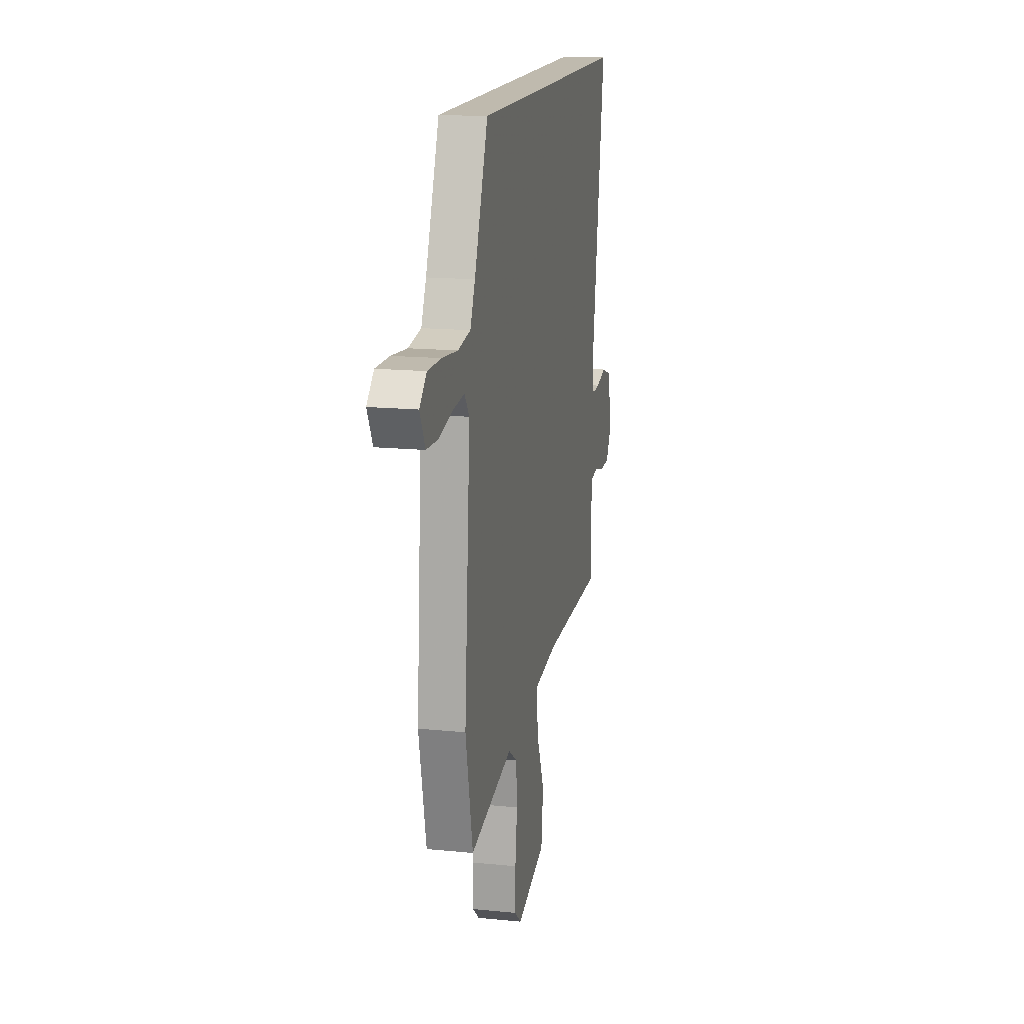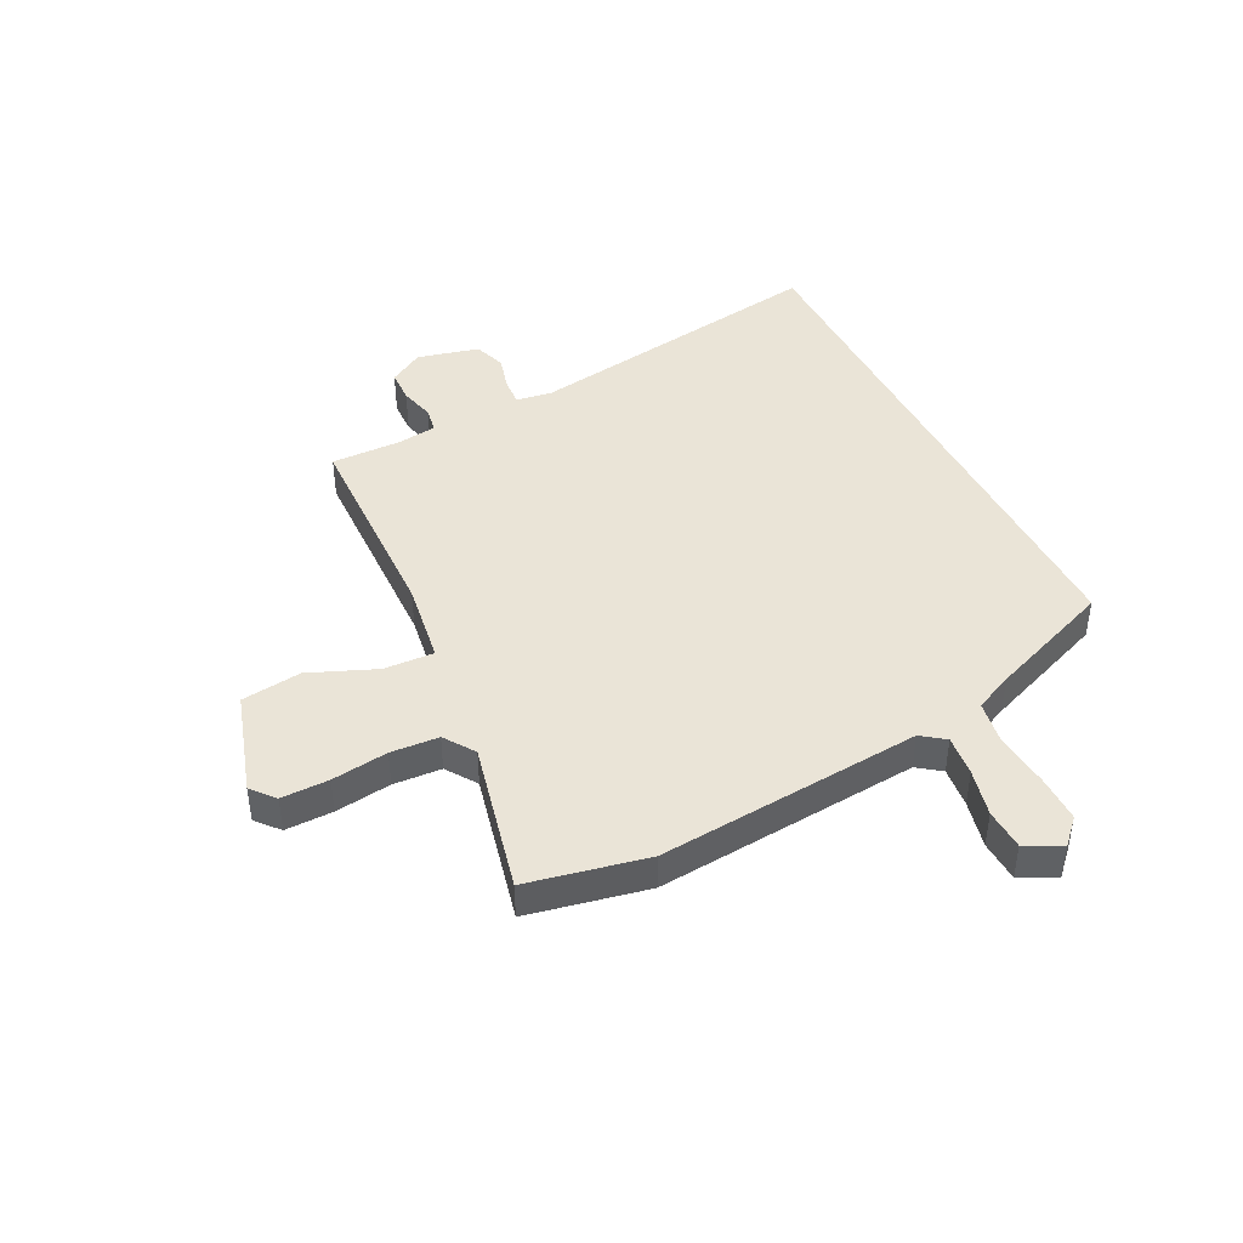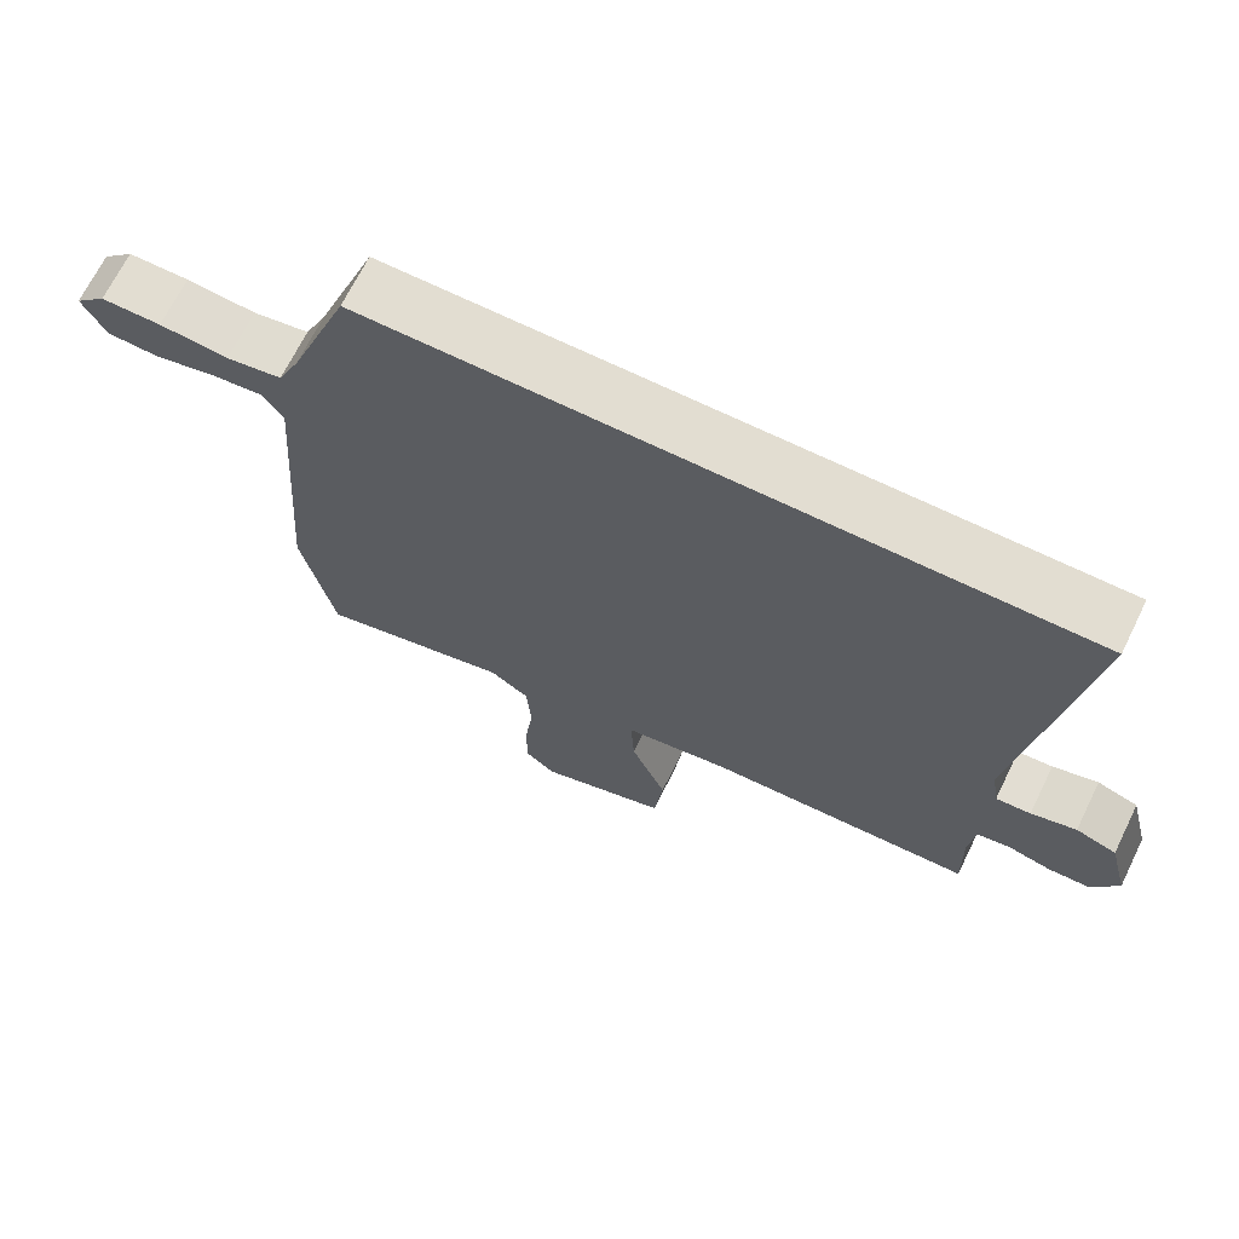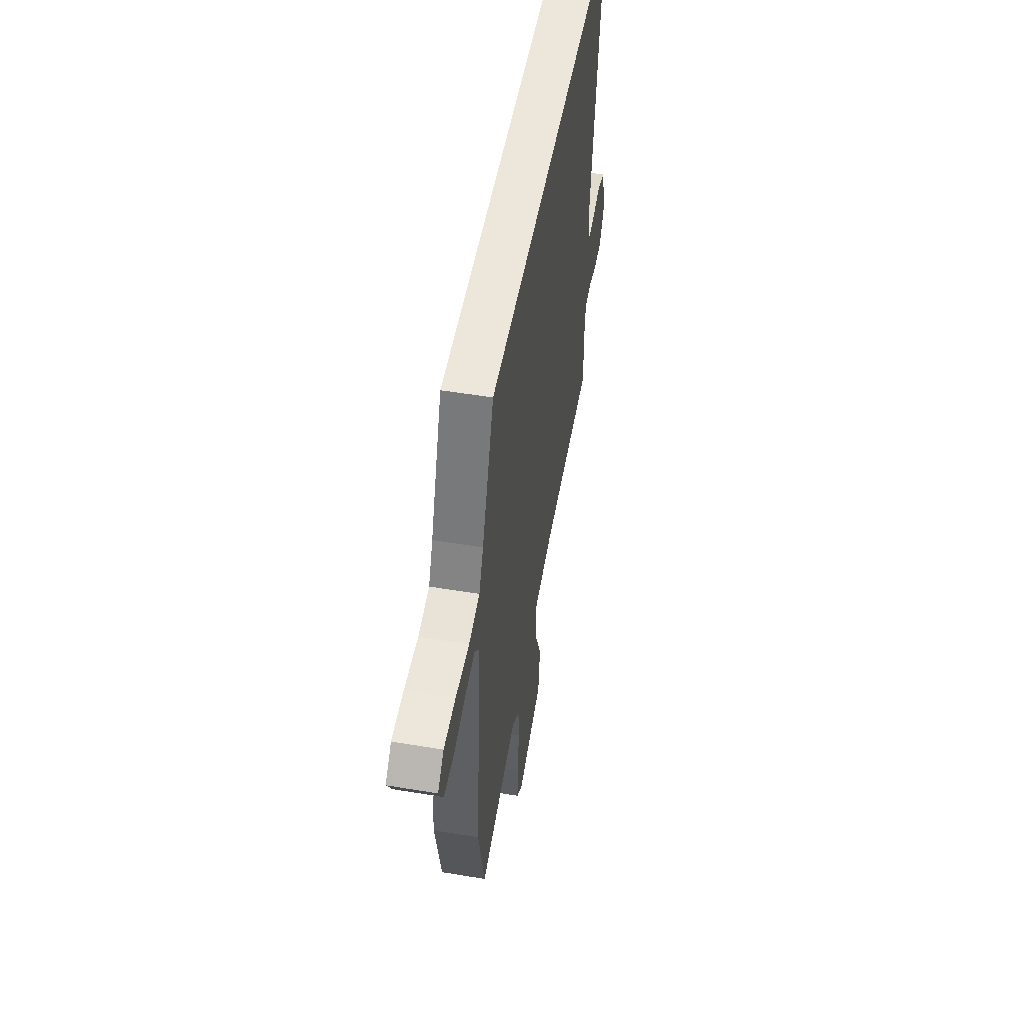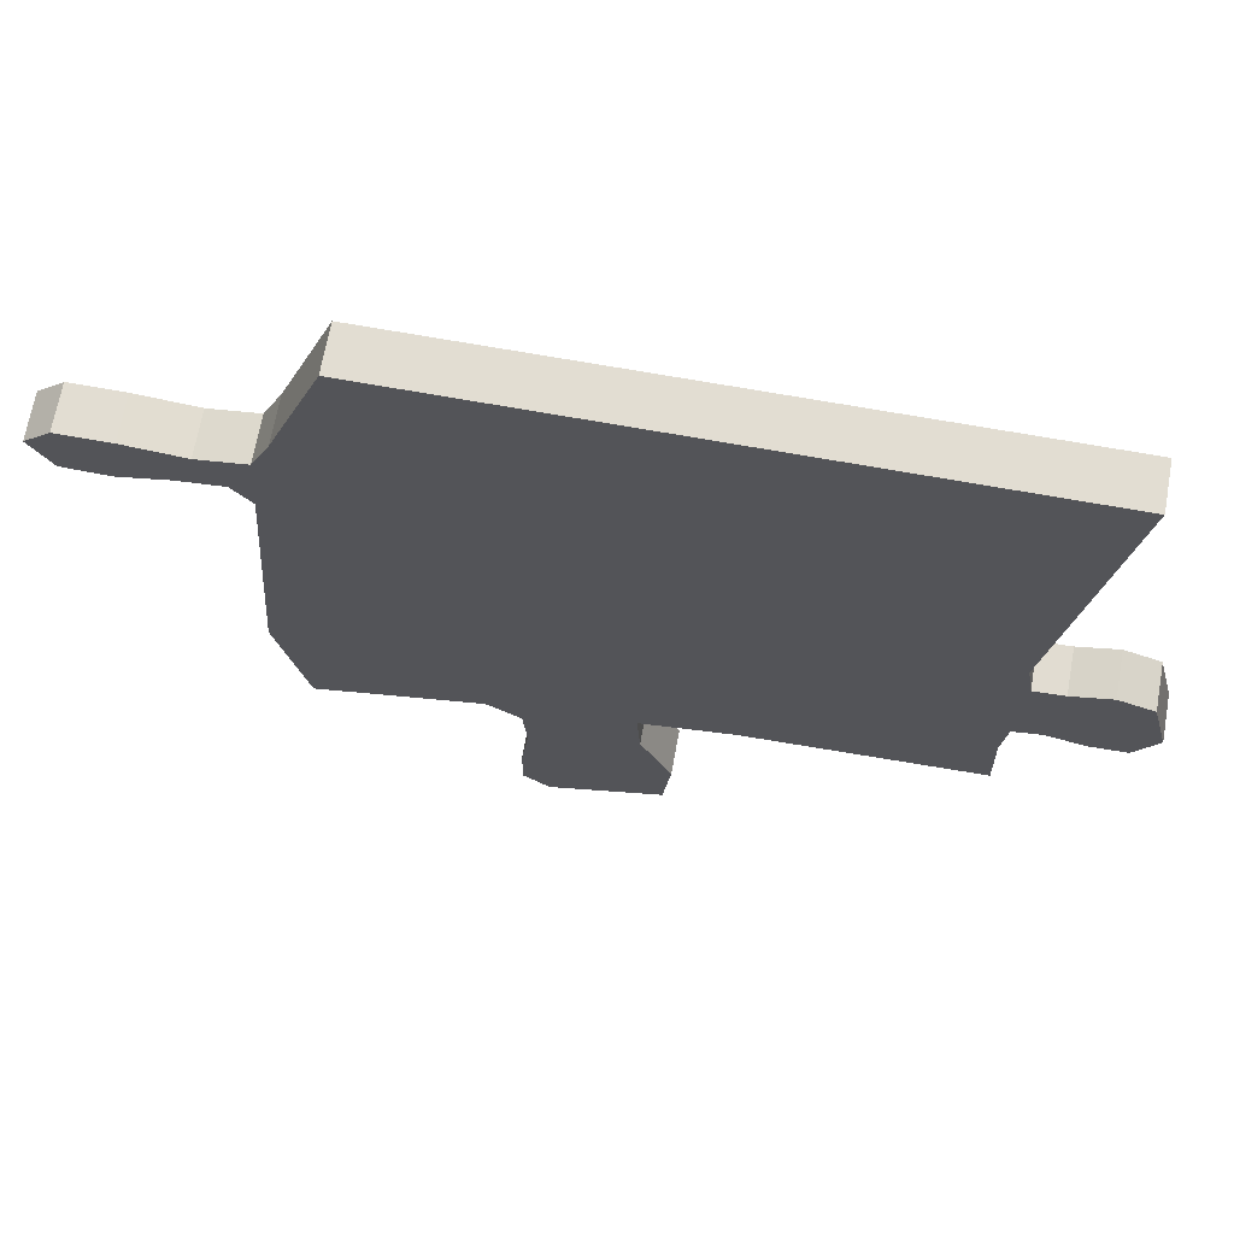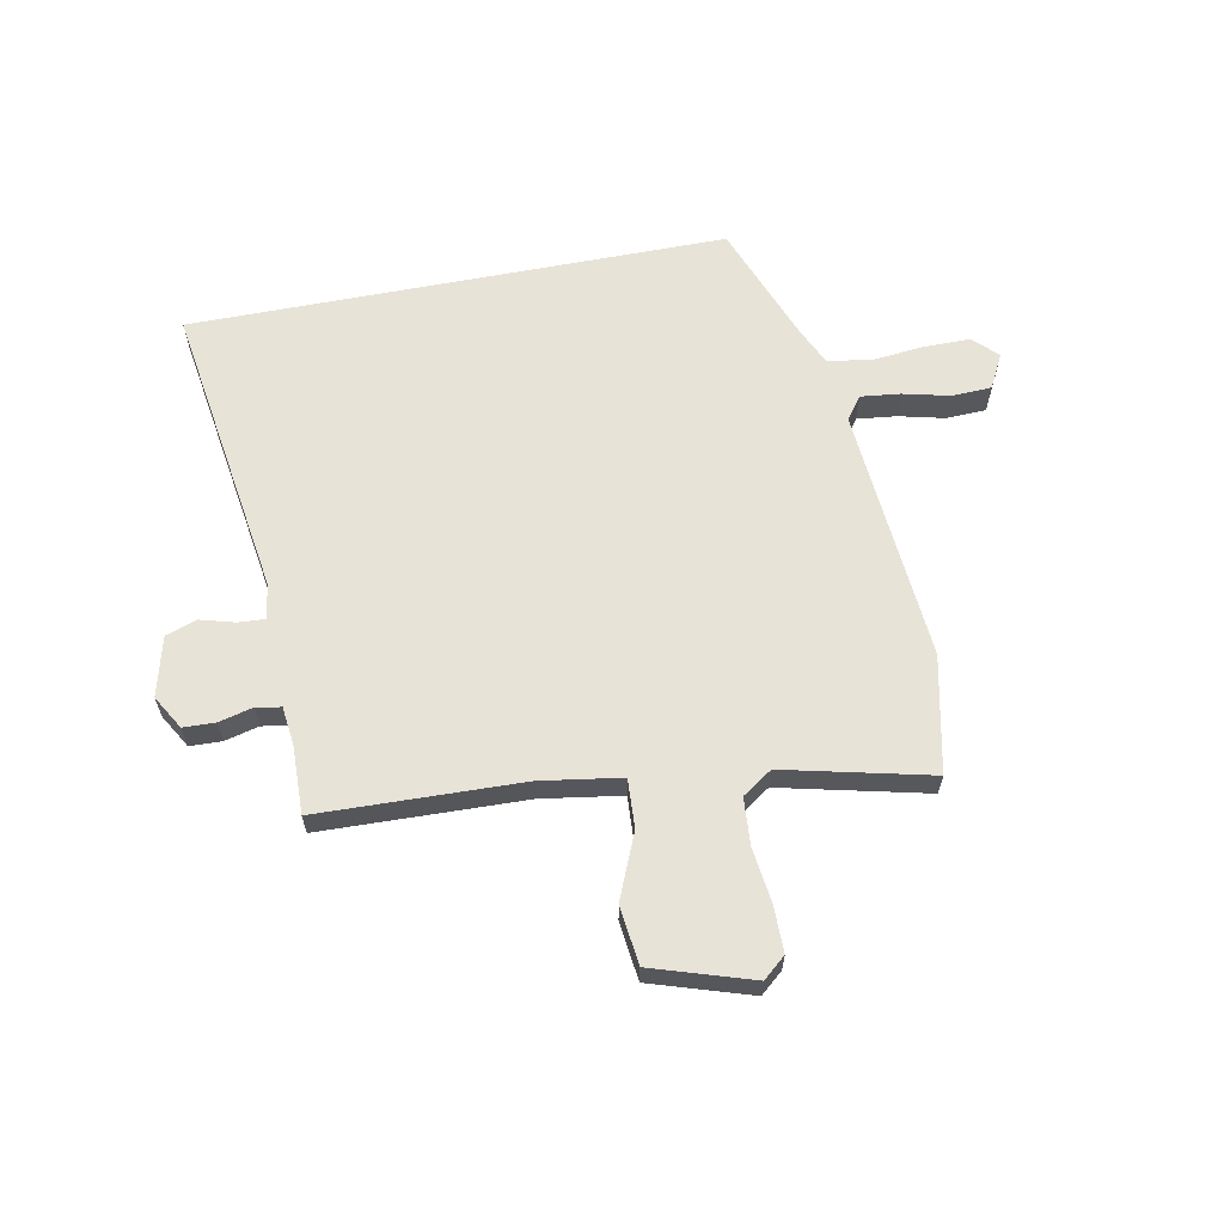
<metadata>
{"format":"obj","ext":"obj","renderer":"f3d","projection":"perspective","resolution":1024,"background":"white","views":[{"elev":15.7,"azim":-78.1,"up":"+Z"},{"elev":43.6,"azim":-117.0,"up":"+Y"},{"elev":68.4,"azim":26.2,"up":"+Z"},{"elev":51.9,"azim":-79.8,"up":"+Z"},{"elev":68.3,"azim":10.3,"up":"+Z"},{"elev":62.2,"azim":169.0,"up":"+Y"}]}
</metadata>
<code>
v -0.486 0.07 -0.565
v -0.53 0.07 -0.359
v -0.495 0.07 0.097
v -0.525 0.07 0.137
v -0.595 0.07 0.129
v -0.677 0.07 0.109
v -0.748 0.07 0.112
v -0.78 0.07 0.173
v -0.738 0.07 0.214
v -0.656 0.07 0.214
v -0.562 0.07 0.205
v -0.486 0.07 0.218
v -0.456 0.07 0.284
v -0.374 0.07 0.5
v 0.578 0.07 0.5
v 0.499 0.07 -0.031
v 0.509 0.07 -0.093
v 0.556 0.07 -0.09
v 0.617 0.07 -0.073
v 0.672 0.07 -0.092
v 0.699 0.07 -0.198
v 0.664 0.07 -0.258
v 0.607 0.07 -0.26
v 0.547 0.07 -0.245
v 0.503 0.07 -0.253
v 0.495 0.07 -0.322
v 0.498 0.07 -0.442
v 0.137 0.07 -0.453
v -0.005 0.07 -0.475
v 0 0.07 -0.562
v 0.048 0.07 -0.676
v 0.036 0.07 -0.78
v -0.14 0.07 -0.836
v -0.18 0.07 -0.802
v -0.18 0.07 -0.72
v -0.168 0.07 -0.623
v -0.174 0.07 -0.54
v -0.227 0.07 -0.504
v -0.486 0 -0.565
v -0.53 0 -0.359
v -0.495 0 0.097
v -0.525 0 0.137
v -0.595 0 0.129
v -0.677 0 0.109
v -0.748 0 0.112
v -0.78 0 0.173
v -0.738 0 0.214
v -0.656 0 0.214
v -0.562 0 0.205
v -0.486 0 0.218
v -0.456 0 0.284
v -0.374 0 0.5
v 0.578 0 0.5
v 0.499 0 -0.031
v 0.509 0 -0.093
v 0.556 0 -0.09
v 0.617 0 -0.073
v 0.672 0 -0.092
v 0.699 0 -0.198
v 0.664 0 -0.258
v 0.607 0 -0.26
v 0.547 0 -0.245
v 0.503 0 -0.253
v 0.495 0 -0.322
v 0.498 0 -0.442
v 0.137 0 -0.453
v -0.005 0 -0.475
v 0 0 -0.562
v 0.048 0 -0.676
v 0.036 0 -0.78
v -0.14 0 -0.836
v -0.18 0 -0.802
v -0.18 0 -0.72
v -0.168 0 -0.623
v -0.174 0 -0.54
v -0.227 0 -0.504
f 34 35 36
f 33 34 36
f 32 33 36
f 31 32 36
f 30 31 36
f 29 30 36 37
f 26 27 28
f 25 26 28 29
f 22 23 24
f 21 22 24
f 20 21 24
f 19 20 24
f 18 19 24
f 17 18 24 25
f 29 37 38
f 25 29 38
f 17 25 38
f 16 17 38
f 9 10 11
f 8 9 11
f 7 8 11
f 6 7 11
f 5 6 11
f 4 5 11 12
f 3 4 12
f 1 2 3
f 38 1 3
f 16 38 3
f 15 16 3
f 14 15 3
f 13 14 3
f 3 12 13
f 74 73 72
f 74 72 71
f 74 71 70
f 74 70 69
f 74 69 68
f 75 74 68 67
f 66 65 64
f 67 66 64 63
f 62 61 60
f 62 60 59
f 62 59 58
f 62 58 57
f 62 57 56
f 63 62 56 55
f 76 75 67
f 76 67 63
f 76 63 55
f 76 55 54
f 49 48 47
f 49 47 46
f 49 46 45
f 49 45 44
f 49 44 43
f 50 49 43 42
f 50 42 41
f 41 40 39
f 41 39 76
f 41 76 54
f 41 54 53
f 41 53 52
f 41 52 51
f 51 50 41
f 1 39 40 2
f 2 40 41 3
f 3 41 42 4
f 4 42 43 5
f 5 43 44 6
f 6 44 45 7
f 7 45 46 8
f 8 46 47 9
f 9 47 48 10
f 10 48 49 11
f 11 49 50 12
f 12 50 51 13
f 13 51 52 14
f 14 52 53 15
f 15 53 54 16
f 16 54 55 17
f 17 55 56 18
f 18 56 57 19
f 19 57 58 20
f 20 58 59 21
f 21 59 60 22
f 22 60 61 23
f 23 61 62 24
f 24 62 63 25
f 25 63 64 26
f 26 64 65 27
f 27 65 66 28
f 28 66 67 29
f 29 67 68 30
f 30 68 69 31
f 31 69 70 32
f 32 70 71 33
f 33 71 72 34
f 34 72 73 35
f 35 73 74 36
f 36 74 75 37
f 37 75 76 38
f 38 76 39 1

</code>
